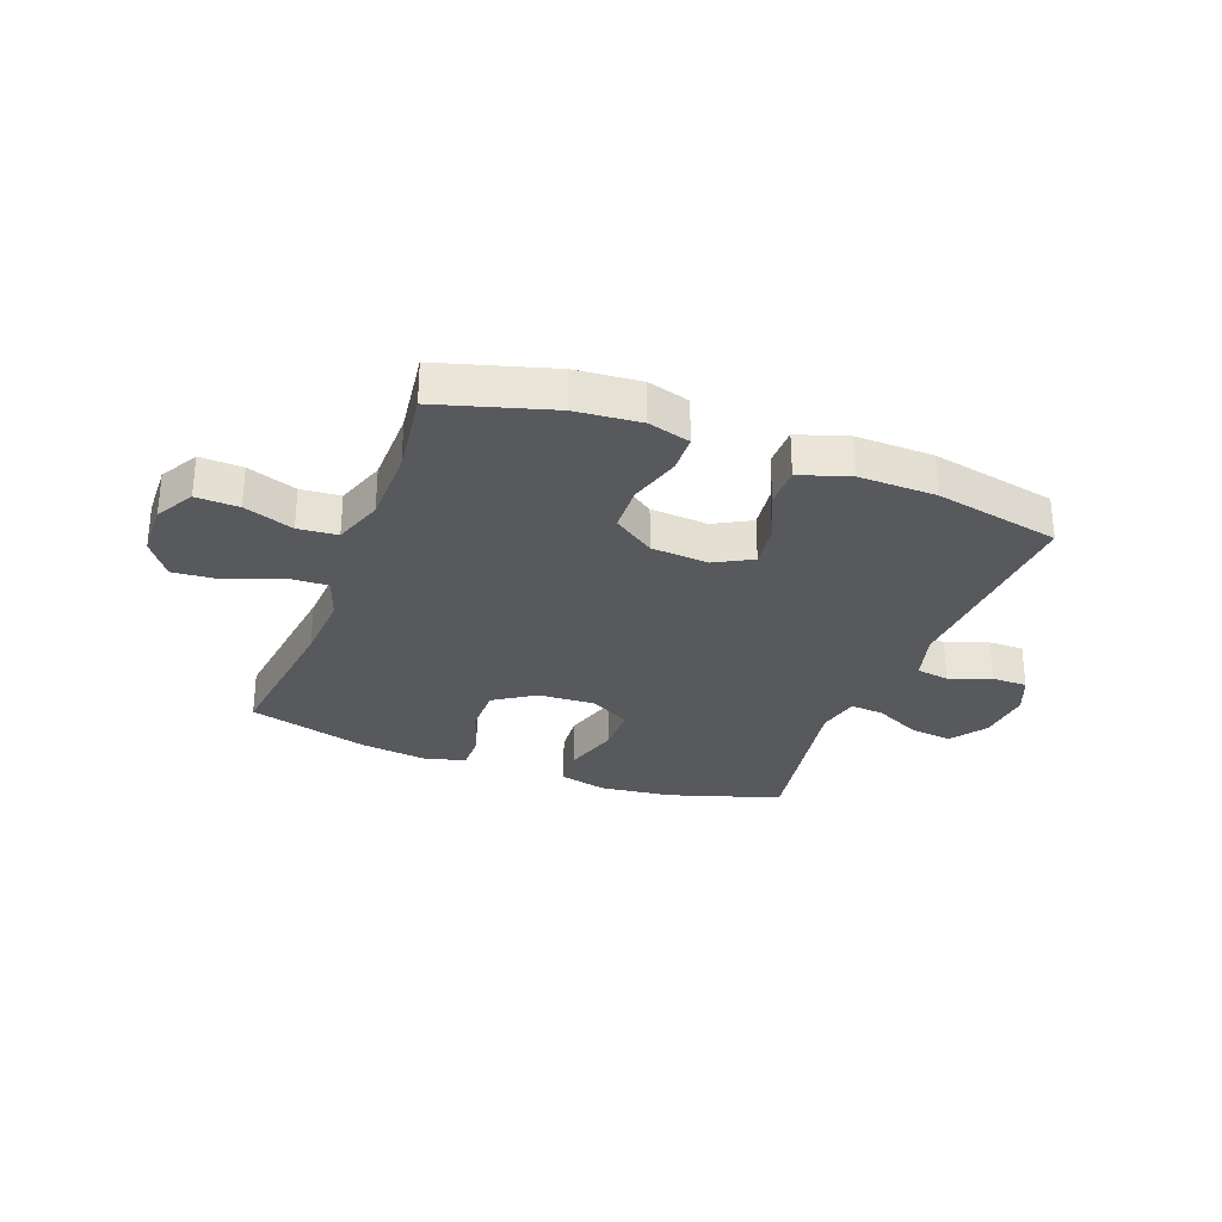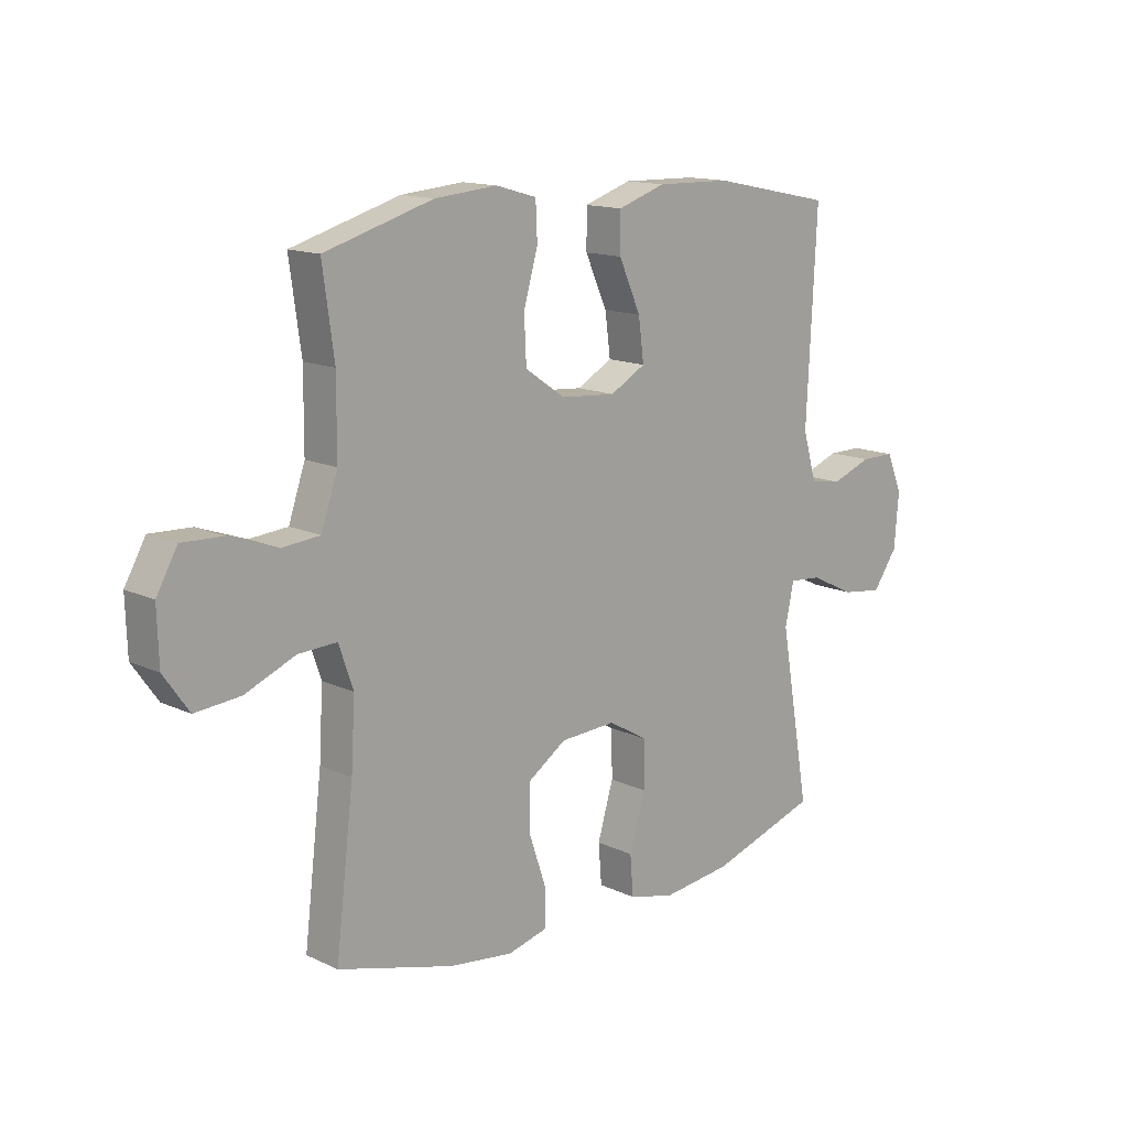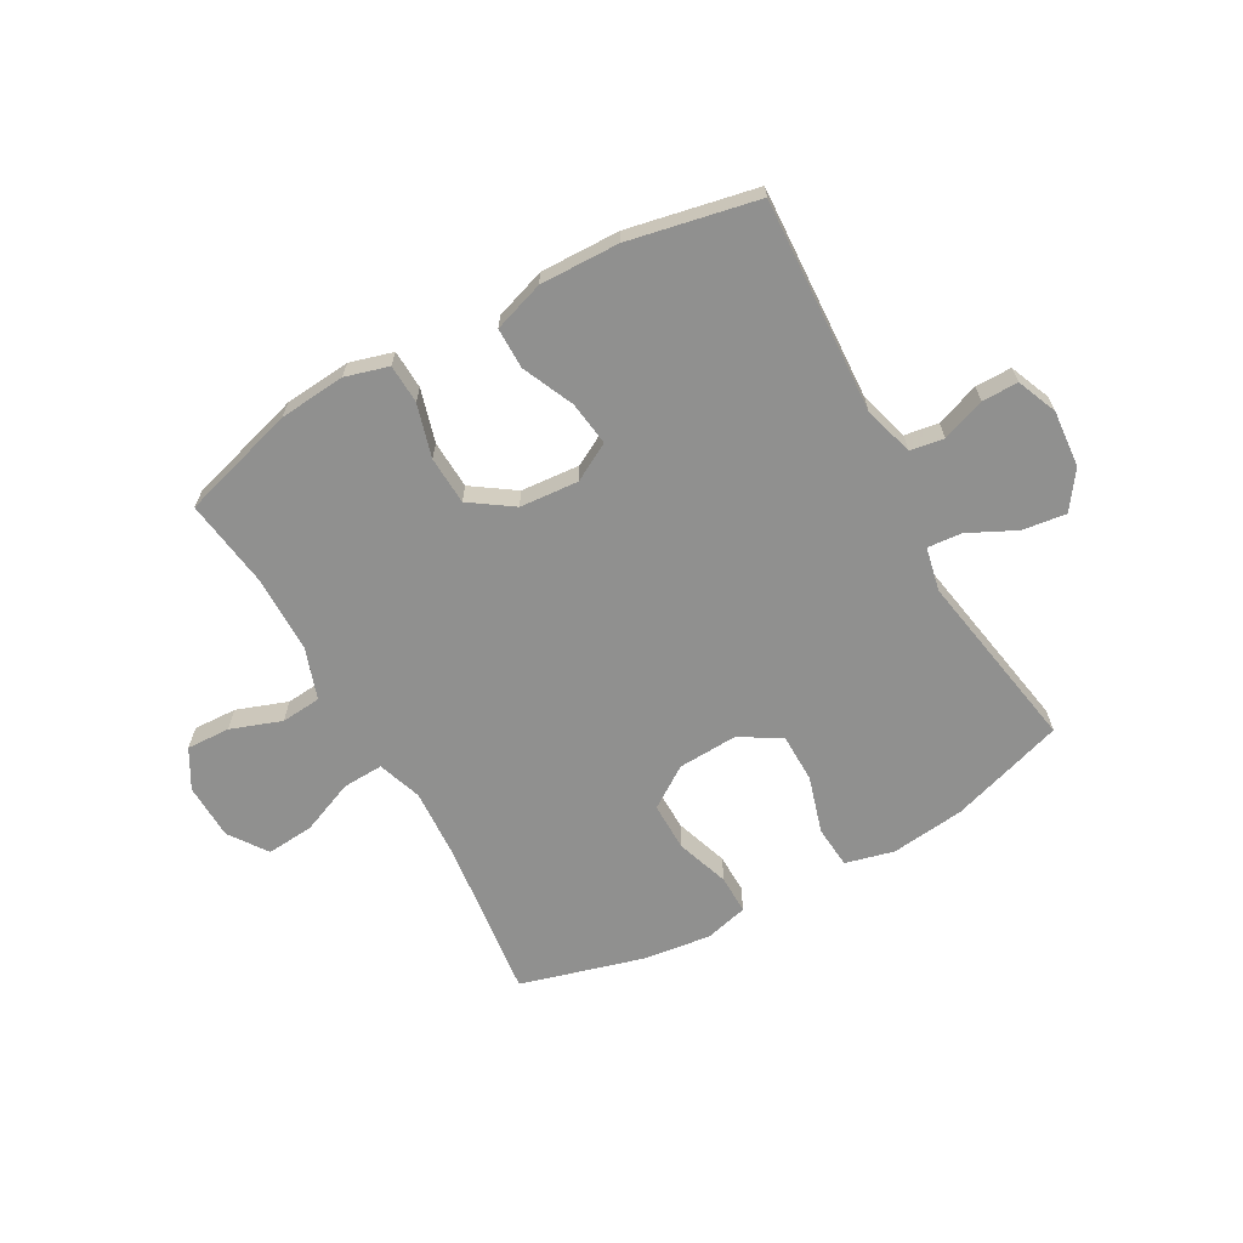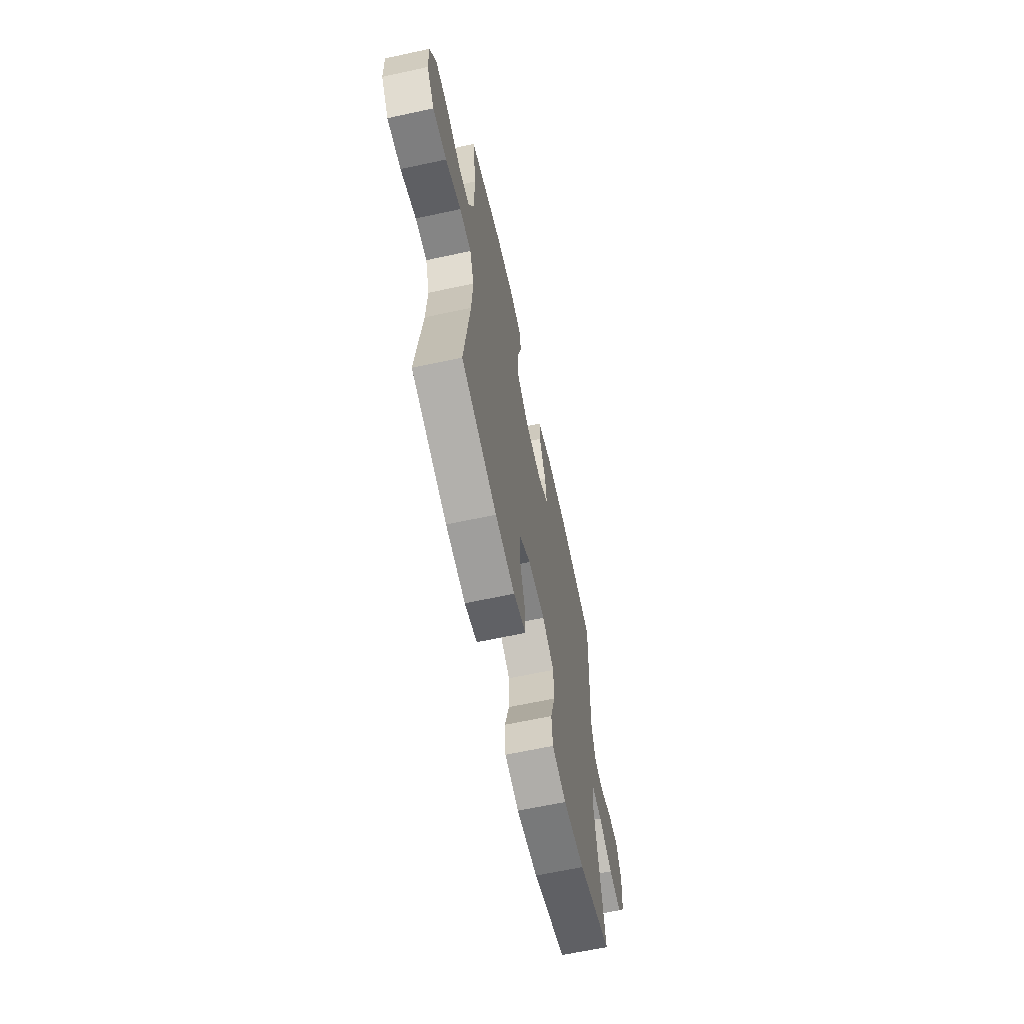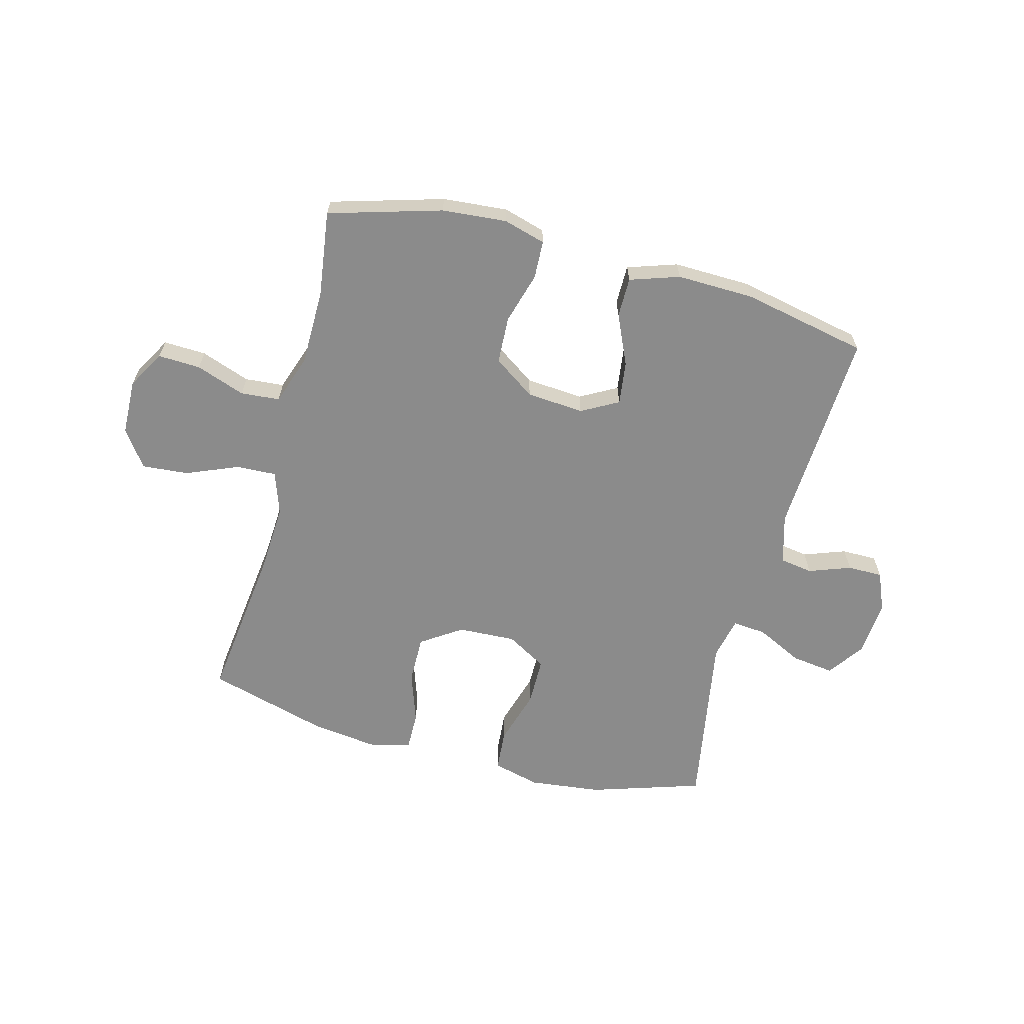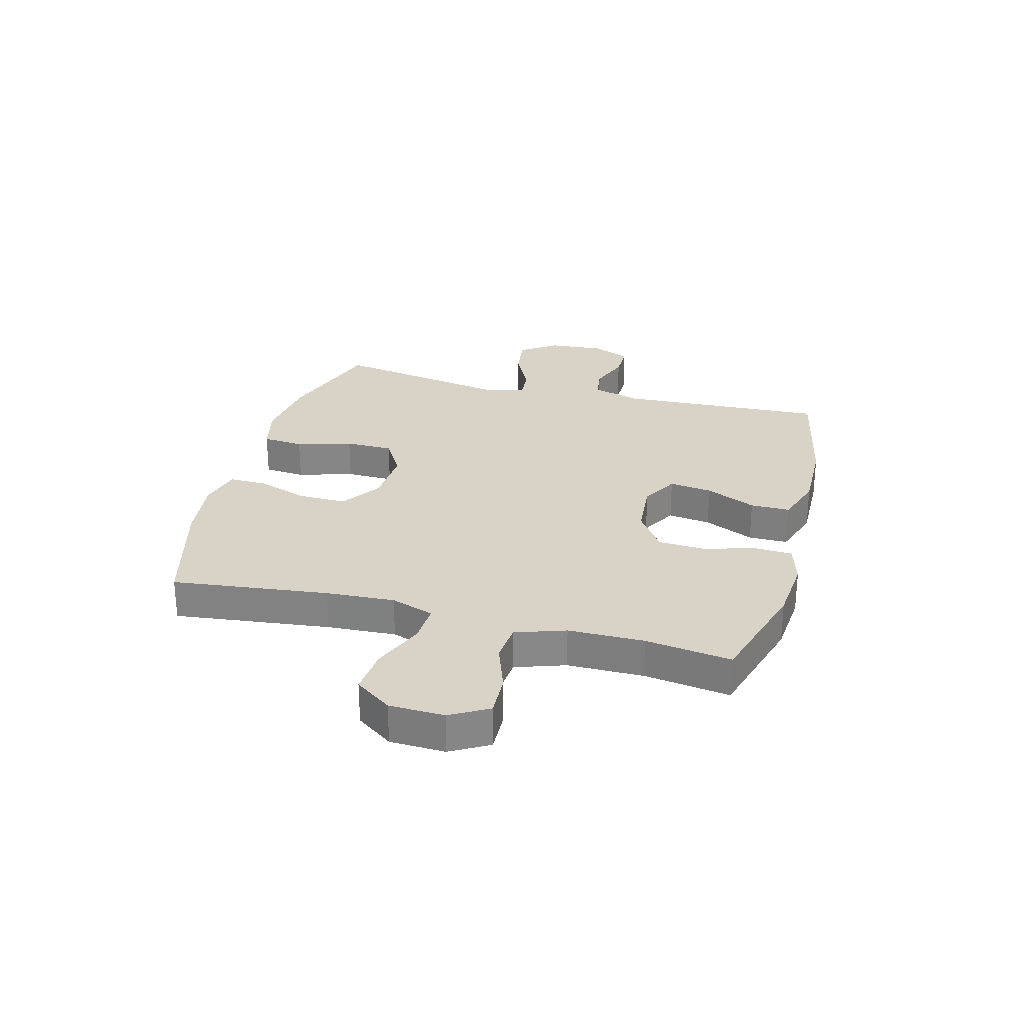
<metadata>
{"format":"obj","ext":"obj","renderer":"f3d","projection":"perspective","resolution":1024,"background":"white","views":[{"elev":-29.4,"azim":-20.8,"up":"+Y"},{"elev":14.1,"azim":-44.2,"up":"+Z"},{"elev":-65.5,"azim":29.1,"up":"+Y"},{"elev":-64.1,"azim":-77.7,"up":"+Z"},{"elev":-63.9,"azim":-14.9,"up":"+Y"},{"elev":27.9,"azim":-75.1,"up":"+Y"}]}
</metadata>
<code>
v -0.5 0.07 -0.5
v -0.467 0.07 -0.225
v -0.46 0.07 -0.103
v -0.486 0.07 -0.027
v -0.556 0.07 -0.03
v -0.648 0.07 -0.068
v -0.73 0.07 -0.075
v -0.776 0.07 -0.01
v -0.779 0.07 0.087
v -0.741 0.07 0.154
v -0.666 0.07 0.151
v -0.579 0.07 0.12
v -0.51 0.07 0.126
v -0.48 0.07 0.214
v -0.479 0.07 0.348
v -0.5 0.07 0.5
v -0.302 0.07 0.558
v -0.188 0.07 0.568
v -0.114 0.07 0.547
v -0.111 0.07 0.48
v -0.137 0.07 0.389
v -0.133 0.07 0.306
v -0.06 0.07 0.256
v 0.041 0.07 0.248
v 0.106 0.07 0.284
v 0.096 0.07 0.36
v 0.056 0.07 0.449
v 0.056 0.07 0.519
v 0.143 0.07 0.548
v 0.279 0.07 0.545
v 0.5 0.07 0.5
v 0.482 0.07 0.133
v 0.507 0.07 0.046
v 0.565 0.07 0.037
v 0.639 0.07 0.064
v 0.701 0.07 0.064
v 0.73 0.07 -0.005
v 0.722 0.07 -0.103
v 0.677 0.07 -0.167
v 0.602 0.07 -0.157
v 0.52 0.07 -0.117
v 0.461 0.07 -0.112
v 0.445 0.07 -0.187
v 0.5 0.07 -0.5
v 0.303 0.07 -0.563
v 0.176 0.07 -0.578
v 0.092 0.07 -0.557
v 0.086 0.07 -0.484
v 0.115 0.07 -0.386
v 0.114 0.07 -0.301
v 0.043 0.07 -0.26
v -0.059 0.07 -0.265
v -0.13 0.07 -0.313
v -0.129 0.07 -0.397
v -0.098 0.07 -0.488
v -0.097 0.07 -0.555
v -0.171 0.07 -0.574
v -0.288 0.07 -0.559
v -0.5 0 -0.5
v -0.467 0 -0.225
v -0.46 0 -0.103
v -0.486 0 -0.027
v -0.556 0 -0.03
v -0.648 0 -0.068
v -0.73 0 -0.075
v -0.776 0 -0.01
v -0.779 0 0.087
v -0.741 0 0.154
v -0.666 0 0.151
v -0.579 0 0.12
v -0.51 0 0.126
v -0.48 0 0.214
v -0.479 0 0.348
v -0.5 0 0.5
v -0.302 0 0.558
v -0.188 0 0.568
v -0.114 0 0.547
v -0.111 0 0.48
v -0.137 0 0.389
v -0.133 0 0.306
v -0.06 0 0.256
v 0.041 0 0.248
v 0.106 0 0.284
v 0.096 0 0.36
v 0.056 0 0.449
v 0.056 0 0.519
v 0.143 0 0.548
v 0.279 0 0.545
v 0.5 0 0.5
v 0.482 0 0.133
v 0.507 0 0.046
v 0.565 0 0.037
v 0.639 0 0.064
v 0.701 0 0.064
v 0.73 0 -0.005
v 0.722 0 -0.103
v 0.677 0 -0.167
v 0.602 0 -0.157
v 0.52 0 -0.117
v 0.461 0 -0.112
v 0.445 0 -0.187
v 0.5 0 -0.5
v 0.303 0 -0.563
v 0.176 0 -0.578
v 0.092 0 -0.557
v 0.086 0 -0.484
v 0.115 0 -0.386
v 0.114 0 -0.301
v 0.043 0 -0.26
v -0.059 0 -0.265
v -0.13 0 -0.313
v -0.129 0 -0.397
v -0.098 0 -0.488
v -0.097 0 -0.555
v -0.171 0 -0.574
v -0.288 0 -0.559
f 58 1 2
f 57 58 2
f 56 57 2
f 55 56 2
f 54 55 2
f 53 54 2 3
f 52 53 3 4
f 51 52 4
f 47 48 49
f 46 47 49
f 45 46 49
f 44 45 49
f 43 44 49
f 42 43 49 50
f 39 40 41
f 38 39 41
f 37 38 41
f 36 37 41
f 35 36 41
f 34 35 41
f 33 34 41 42
f 42 50 51
f 33 42 51
f 32 33 51
f 30 31 32
f 29 30 32
f 28 29 32
f 27 28 32
f 26 27 32
f 19 20 21
f 18 19 21
f 17 18 21
f 16 17 21
f 15 16 21
f 14 15 21 22
f 13 14 22 23
f 10 11 12
f 9 10 12
f 8 9 12
f 7 8 12
f 6 7 12
f 5 6 12
f 4 5 12 13
f 13 23 24
f 4 13 24
f 51 4 24
f 25 26 32
f 24 25 32 51
f 60 59 116
f 60 116 115
f 60 115 114
f 60 114 113
f 60 113 112
f 61 60 112 111
f 62 61 111 110
f 62 110 109
f 107 106 105
f 107 105 104
f 107 104 103
f 107 103 102
f 107 102 101
f 108 107 101 100
f 99 98 97
f 99 97 96
f 99 96 95
f 99 95 94
f 99 94 93
f 99 93 92
f 100 99 92 91
f 109 108 100
f 109 100 91
f 109 91 90
f 90 89 88
f 90 88 87
f 90 87 86
f 90 86 85
f 90 85 84
f 79 78 77
f 79 77 76
f 79 76 75
f 79 75 74
f 79 74 73
f 80 79 73 72
f 81 80 72 71
f 70 69 68
f 70 68 67
f 70 67 66
f 70 66 65
f 70 65 64
f 70 64 63
f 71 70 63 62
f 82 81 71
f 82 71 62
f 82 62 109
f 90 84 83
f 109 90 83 82
f 1 59 60 2
f 2 60 61 3
f 3 61 62 4
f 4 62 63 5
f 5 63 64 6
f 6 64 65 7
f 7 65 66 8
f 8 66 67 9
f 9 67 68 10
f 10 68 69 11
f 11 69 70 12
f 12 70 71 13
f 13 71 72 14
f 14 72 73 15
f 15 73 74 16
f 16 74 75 17
f 17 75 76 18
f 18 76 77 19
f 19 77 78 20
f 20 78 79 21
f 21 79 80 22
f 22 80 81 23
f 23 81 82 24
f 24 82 83 25
f 25 83 84 26
f 26 84 85 27
f 27 85 86 28
f 28 86 87 29
f 29 87 88 30
f 30 88 89 31
f 31 89 90 32
f 32 90 91 33
f 33 91 92 34
f 34 92 93 35
f 35 93 94 36
f 36 94 95 37
f 37 95 96 38
f 38 96 97 39
f 39 97 98 40
f 40 98 99 41
f 41 99 100 42
f 42 100 101 43
f 43 101 102 44
f 44 102 103 45
f 45 103 104 46
f 46 104 105 47
f 47 105 106 48
f 48 106 107 49
f 49 107 108 50
f 50 108 109 51
f 51 109 110 52
f 52 110 111 53
f 53 111 112 54
f 54 112 113 55
f 55 113 114 56
f 56 114 115 57
f 57 115 116 58
f 58 116 59 1

</code>
